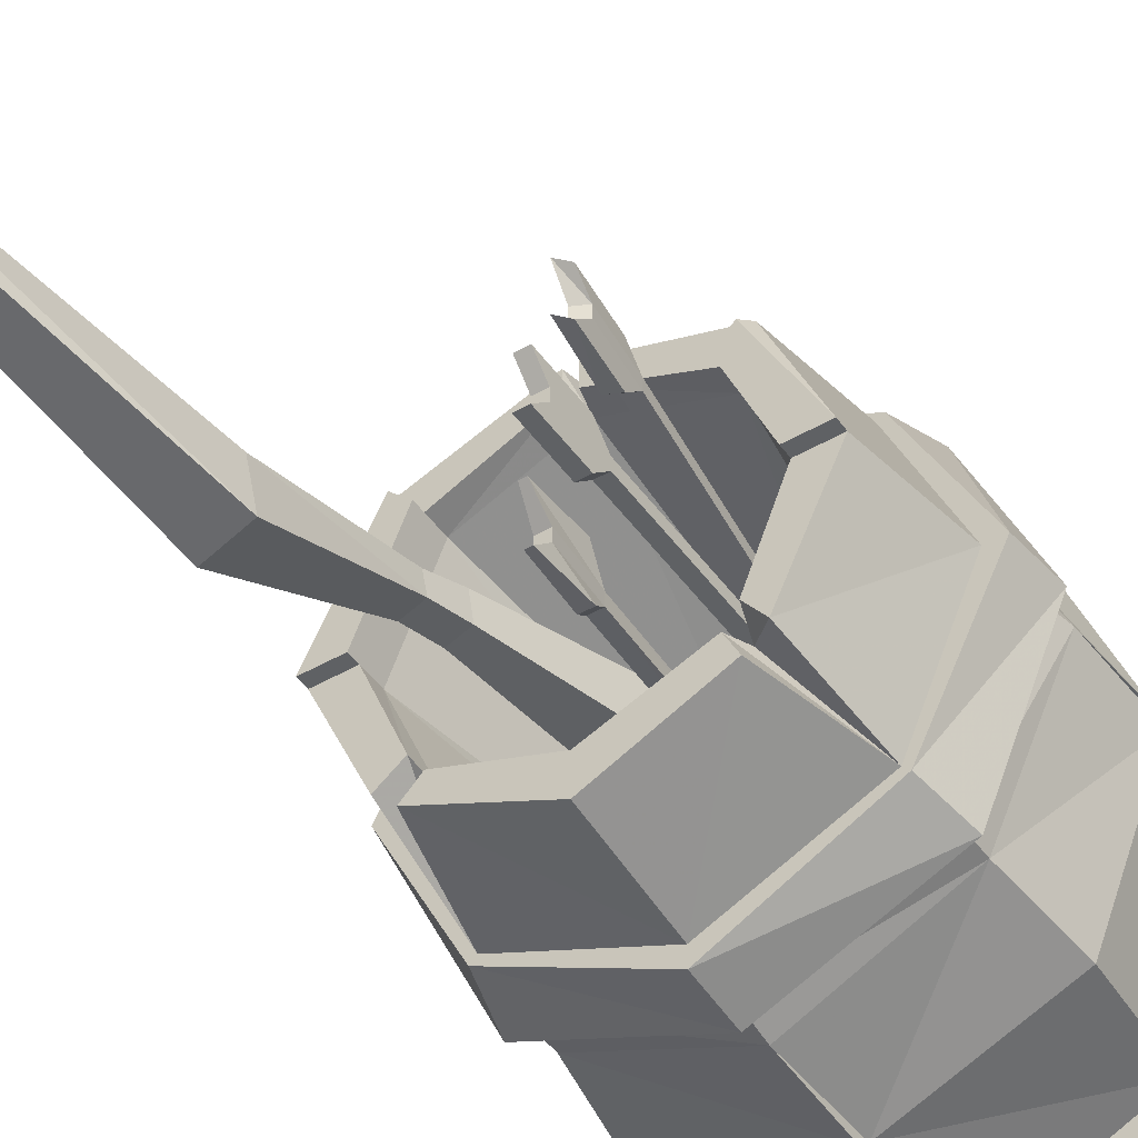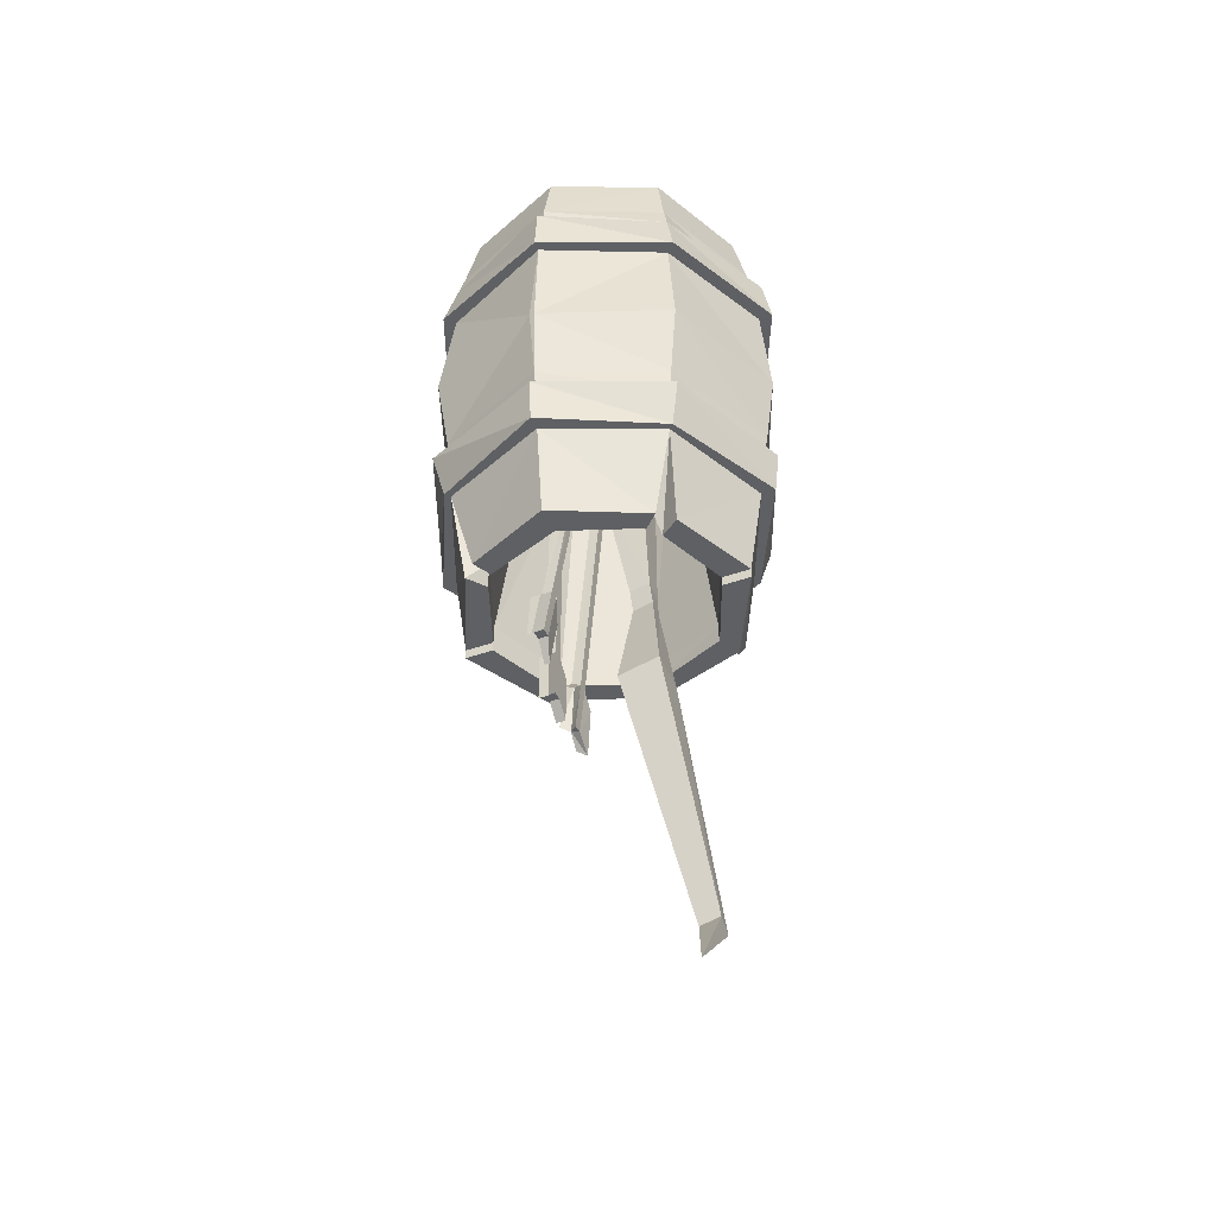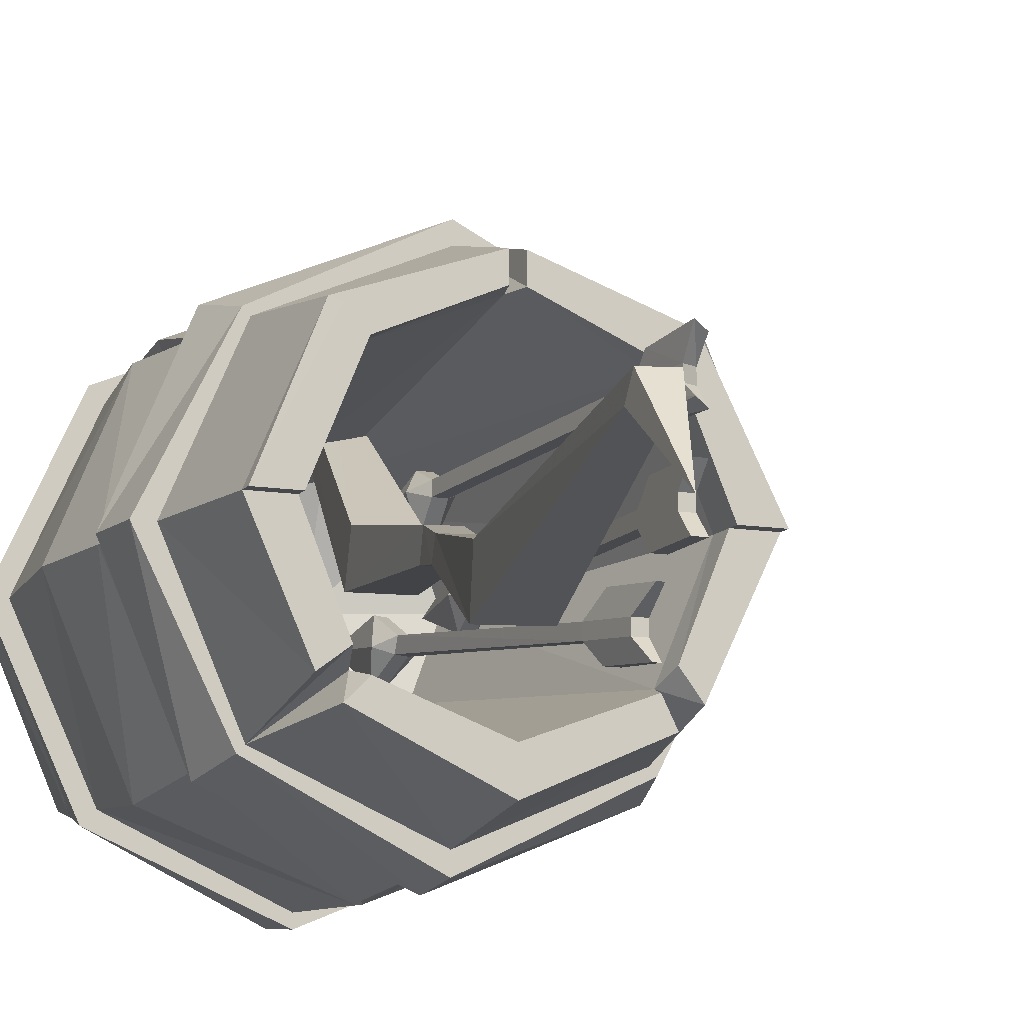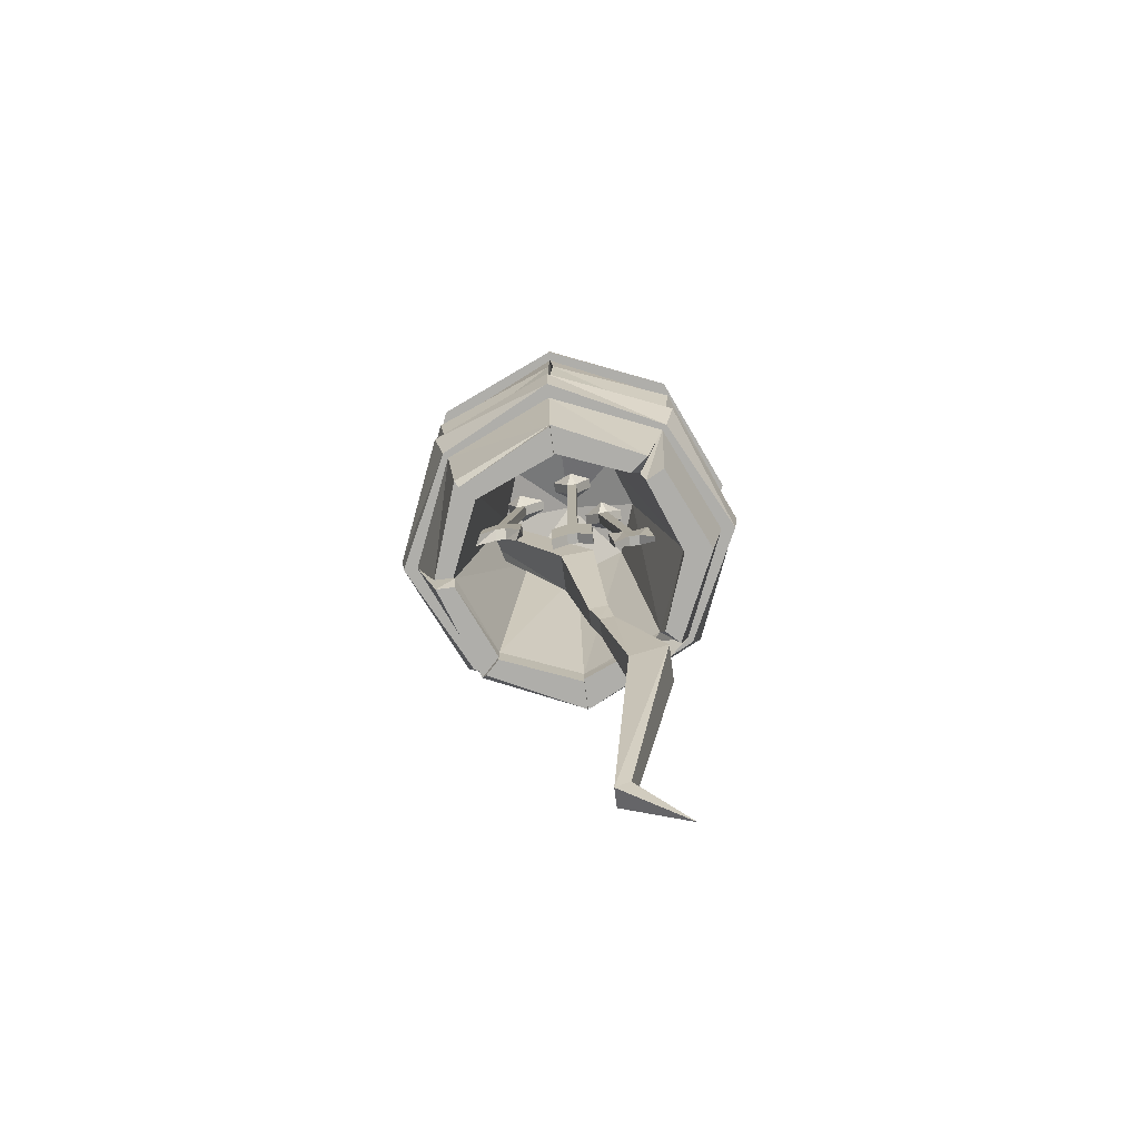
<metadata>
{"format":"obj","ext":"obj","renderer":"f3d","projection":"perspective","resolution":1024,"background":"white","views":[{"elev":-46.2,"azim":33.5,"up":"+Z"},{"elev":-42.1,"azim":-156.9,"up":"+Y"},{"elev":-11.2,"azim":-22.1,"up":"+Z"},{"elev":-77.6,"azim":97.5,"up":"+Y"}]}
</metadata>
<code>
v 0.07031 -0.4844 -0.02344
v 0.08594 -0.4844 -0.02344
v 0.08594 -0.8359 -0.02344
v 0.07031 -0.8359 -0.02344
v 0.07031 -0.4844 -0.007812
v 0.05469 -0.4609 -0.01562
v 0.07031 -0.4453 -0.04688
v 0.08594 -0.4453 -0.04688
v 0.1016 -0.4609 -0.01562
v 0.08594 -0.4844 -0.007812
v 0.08594 -0.8359 -0.007812
v 0.08594 -0.9141 -0.007812
v 0.08594 -0.9141 -0.02344
v 0.08594 -0.8594 -0.04688
v 0.07031 -0.8594 -0.04688
v 0.07031 -0.9375 -0.04688
v 0.07031 -0.9141 -0.02344
v 0.07031 -0.8359 -0.007812
v 0.08594 -0.4453 0.01562
v 0.07031 -0.4453 0.01562
v 0.07812 -0.3359 -0.01562
v 0.08594 -0.8594 0.01562
v 0.08594 -0.9375 0.01562
v 0.07031 -0.9375 0.01562
v 0.07031 -0.9141 -0.007812
v 0.08594 -0.9375 -0.04688
v 0.07031 -0.8594 0.01562
v 0.03906 -0.4609 0.07031
v 0.05469 -0.4609 0.07031
v 0.09375 -0.8047 0.08594
v 0.07812 -0.8125 0.08594
v 0.03906 -0.4609 0.08594
v 0.02344 -0.4375 0.07812
v 0.03906 -0.4297 0.03906
v 0.05469 -0.4297 0.03906
v 0.07031 -0.4375 0.07812
v 0.05469 -0.4609 0.08594
v 0.09375 -0.8047 0.1016
v 0.1016 -0.8828 0.1016
v 0.1016 -0.8828 0.08594
v 0.09375 -0.8281 0.0625
v 0.07812 -0.8359 0.0625
v 0.08594 -0.9141 0.07031
v 0.08594 -0.8906 0.08594
v 0.07812 -0.8125 0.1016
v 0.05469 -0.4219 0.1016
v 0.03906 -0.4219 0.1016
v 0.03906 -0.3125 0.07031
v 0.09375 -0.8281 0.125
v 0.1016 -0.9062 0.125
v 0.08594 -0.9141 0.1328
v 0.08594 -0.8906 0.1016
v 0.1016 -0.9062 0.0625
v 0.07812 -0.8359 0.125
v 0.007812 -0.4531 -0.07031
v 0.02344 -0.4453 -0.07031
v 0.05469 -0.7969 -0.1094
v 0.03906 -0.7969 -0.1094
v 0.007812 -0.4609 -0.05469
v -0.007812 -0.4375 -0.0625
v 0 -0.4141 -0.09375
v 0.01562 -0.4062 -0.09375
v 0.03906 -0.4297 -0.0625
v 0.02344 -0.4531 -0.05469
v 0.05469 -0.7969 -0.09375
v 0.0625 -0.875 -0.1016
v 0.0625 -0.875 -0.1172
v 0.0625 -0.8203 -0.1328
v 0.04688 -0.8203 -0.1328
v 0.05469 -0.8984 -0.1406
v 0.04688 -0.875 -0.1172
v 0.03906 -0.7969 -0.09375
v 0.01562 -0.4141 -0.03125
v 0 -0.4219 -0.03125
v 0 -0.3125 -0.04688
v 0.0625 -0.8281 -0.07031
v 0.0625 -0.9062 -0.07812
v 0.05469 -0.9062 -0.07812
v 0.04688 -0.875 -0.1016
v 0.0625 -0.8984 -0.1406
v 0.04688 -0.8281 -0.07031
v -0.0625 -0.7891 -0.05469
v -0.07031 -0.8359 -0.0625
v -0.1016 -0.8281 -0.0625
v -0.09375 -0.7812 -0.05469
v -0.01562 -0.5703 -0.03906
v -0.01562 -0.5859 0.01562
v -0.0625 -0.7969 -0.02344
v -0.07031 -0.8438 -0.03906
v -0.08594 -1.031 -0.07812
v -0.07812 -1.023 -0.1406
v -0.1406 -1.008 -0.1406
v -0.1016 -0.8359 -0.03906
v -0.09375 -0.7891 -0.02344
v -0.07812 -0.5625 -0.03906
v -0.01562 -0.2422 0.1953
v 0.01562 -0.2422 0.1953
v 0.01562 -0.25 0.2266
v -0.07812 -0.5781 0.01562
v -0.1406 -1.016 -0.07812
v -0.1875 -1.414 -0.03906
v -0.1562 -1.422 -0.03906
v -0.1562 -1.406 -0.0625
v -0.1875 -1.398 -0.0625
v -0.01562 -0.25 0.2266
v 0.02344 -0.1094 0.1719
v -0.1875 -1.508 -0.1406
v 0.1875 -0.1328 -0.1875
v 0.2031 -0.2109 -0.2031
v 0 -0.2109 -0.2891
v 0 -0.1328 -0.2812
v -0.2031 -0.2109 -0.2031
v -0.1875 -0.1328 -0.1875
v -0.2969 -0.2109 0
v -0.2812 -0.1328 0
v -0.2031 -0.2109 0.2031
v -0.1875 -0.1328 0.1875
v 0 -0.2109 0.2891
v 0 -0.1328 0.2812
v 0.2031 -0.2109 0.2031
v 0.1875 -0.1328 0.1875
v 0.2891 -0.2109 0
v 0.2812 -0.1328 0
v -0.2891 -0.5391 0
v -0.2812 -0.6094 0
v -0.1875 -0.6094 0.1875
v -0.2031 -0.5391 0.2031
v 0 -0.6094 0.2812
v 0 -0.5391 0.2891
v 0.1875 -0.6094 0.1875
v 0.2031 -0.5391 0.2031
v 0.2812 -0.6094 0
v 0.2891 -0.5391 0
v 0.1875 -0.6094 -0.1875
v 0.2031 -0.5391 -0.2031
v 0 -0.6094 -0.2812
v 0 -0.5391 -0.2891
v -0.1875 -0.6094 -0.1875
v -0.2031 -0.5391 -0.2031
v -0.08594 -0.2812 0.08594
v 0 -0.2812 0.1172
v 0 -0.7266 0.1875
v -0.1328 -0.7266 0.1328
v -0.1172 -0.2812 0
v 0 -0.2344 0
v 0.08594 -0.2812 0.08594
v 0.1328 -0.7266 0.1328
v 0.007812 -0.7578 0.1875
v 0 -0.6094 0.2578
v -0.007812 -0.7578 0.2188
v -0.007812 -0.7578 0.1875
v -0.1328 -0.7578 0.1328
v -0.1875 -0.7266 0
v -0.08594 -0.2812 -0.08594
v 0 -0.2812 -0.1172
v 0.08594 -0.2812 -0.08594
v 0.1172 -0.2812 0
v 0.1875 -0.7266 0
v 0.1875 -0.7578 0
v 0.1328 -0.7578 0.1328
v 0.1641 -0.7578 0.1641
v 0.007812 -0.7578 0.2188
v 0.1797 -0.6094 0.1797
v -0.1797 -0.6094 0.1797
v -0.1641 -0.7578 0.1641
v 0 -0.7266 -0.1875
v 0.1328 -0.7266 -0.1328
v -0.1328 -0.7266 -0.1328
v -0.125 -0.7578 -0.1406
v 0 -0.7578 -0.1875
v 0.125 -0.7578 -0.1406
v 0.1797 -0.6094 -0.1797
v 0.1641 -0.7578 -0.1484
v 0.1406 -0.7578 -0.1172
v 0.2578 -0.6094 0
v 0.2344 -0.7578 0
v -0.2578 -0.6094 0
v -0.2344 -0.7578 0
v -0.2344 -0.7734 0
v -0.1562 -0.7734 0.1562
v -0.1328 -0.7734 0.1328
v -0.1875 -0.7578 0
v -0.1406 -0.7578 -0.1172
v -0.1797 -0.6094 -0.1797
v -0.1484 -0.7578 -0.1641
v 0 -0.7578 -0.2344
v 0.1406 -0.7578 -0.1719
v 0 -0.6094 -0.2578
v -0.1719 -0.7578 -0.1406
v -0.1875 -0.7734 0
v -0.1875 -0.2109 0.1875
v 0 -0.2109 0.2734
v 0.1875 -0.2109 0.1875
v 0.2734 -0.2109 0
v 0.1875 -0.2109 -0.1875
v 0 -0.2109 -0.2734
v -0.1875 -0.2109 -0.1875
v -0.2734 -0.2109 0
v -0.2109 -0.375 0.1875
v -0.1719 -0.375 0.1641
v -0.1875 -0.375 0.2109
v 0 -0.375 0.2891
v 0.2031 -0.375 0.2031
v 0.2812 -0.375 0
v 0.25 -0.375 0
v 0.2812 -0.375 -0.007812
v 0.2031 -0.375 -0.2031
v 0.007812 -0.375 -0.2812
v 0 -0.375 -0.25
v 0 -0.375 -0.2812
v -0.2031 -0.375 -0.2031
v -0.2891 -0.375 0
v -0.2734 -0.4922 0
v -0.1875 -0.4922 0.1875
v 0 -0.5 0.2734
v 0.1875 -0.5 0.1875
v 0.2734 -0.5 0
v 0.1875 -0.5 -0.1875
v 0 -0.5 -0.2734
v -0.1875 -0.4922 -0.1875
v 0.2344 -0.7734 0
v 0.1875 -0.7734 0
v 0.1328 -0.7734 0.1328
v 0.1562 -0.7734 0.1562
v -0.2344 0 0
v -0.1641 0 -0.1641
v -0.1797 -0.09375 -0.1797
v -0.2578 -0.09375 0
v -0.2344 -0.09375 0
v -0.2031 0 0
v -0.2344 0 0.007812
v -0.1797 -0.09375 0.1797
v -0.1641 0 0.1641
v 0 0 0.2344
v 0 -0.09375 0.2578
v 0.1641 0 0.1641
v 0.1797 -0.09375 0.1797
v 0.2344 0 0
v 0.2578 -0.09375 0
v 0.1641 0 -0.1641
v 0.1797 -0.09375 -0.1797
v 0 0 -0.2344
v 0 -0.09375 -0.2578
v -0.2578 -0.1328 0
v 0 -0.1328 0.2578
v 0.2578 -0.1328 0
v 0 -0.1328 -0.2578
v 0.1875 -0.5391 0.1875
v 0.2656 -0.5391 0
v 0.1875 -0.5391 -0.1875
v 0 -0.5391 -0.2656
v -0.1875 -0.5391 -0.1875
v -0.2656 -0.5391 0
v -0.1875 -0.5391 0.1875
v 0 -0.5391 0.2656
f 1 2 3
f 1 3 4
f 1 4 5
f 2 10 11
f 2 11 3
f 3 11 12
f 3 12 13
f 4 17 18
f 4 18 5
f 5 18 10
f 10 18 11
f 12 25 13
f 13 25 17
f 25 18 17
f 28 29 30
f 28 30 31
f 28 31 32
f 29 37 38
f 29 38 30
f 30 38 39
f 30 39 40
f 31 44 45
f 31 45 32
f 32 45 37
f 37 45 38
f 39 52 40
f 40 52 44
f 52 45 44
f 55 56 57
f 55 57 58
f 55 58 59
f 56 64 65
f 56 65 57
f 57 65 66
f 57 66 67
f 58 71 72
f 58 72 59
f 59 72 64
f 64 72 65
f 66 79 67
f 67 79 71
f 79 72 71
f 1 5 6
f 1 6 7
f 1 7 2
f 2 7 8
f 2 8 9
f 2 9 10
f 5 10 19
f 5 19 20
f 5 20 6
f 9 19 10
f 28 32 33
f 28 33 34
f 28 34 29
f 29 34 35
f 29 35 36
f 29 36 37
f 32 37 46
f 32 46 47
f 32 47 33
f 36 46 37
f 55 59 60
f 55 60 61
f 55 61 56
f 56 61 62
f 56 62 63
f 56 63 64
f 59 64 73
f 59 73 74
f 59 74 60
f 63 73 64
f 3 13 14
f 3 14 15
f 3 15 4
f 4 15 16
f 4 16 17
f 11 18 22
f 11 22 23
f 11 23 12
f 12 23 24
f 12 24 25
f 13 17 26
f 13 26 14
f 14 26 15
f 15 26 16
f 16 26 17
f 24 23 22
f 24 22 27
f 24 27 25
f 25 27 18
f 22 18 27
f 30 40 41
f 30 41 42
f 30 42 31
f 31 42 43
f 31 43 44
f 38 45 49
f 38 49 50
f 38 50 39
f 39 50 51
f 39 51 52
f 40 44 53
f 40 53 41
f 41 53 42
f 42 53 43
f 43 53 44
f 51 50 49
f 51 49 54
f 51 54 52
f 52 54 45
f 49 45 54
f 57 67 68
f 57 68 69
f 57 69 58
f 58 69 70
f 58 70 71
f 65 72 76
f 65 76 77
f 65 77 66
f 66 77 78
f 66 78 79
f 67 71 80
f 67 80 68
f 68 80 69
f 69 80 70
f 70 80 71
f 78 77 76
f 78 76 81
f 78 81 79
f 79 81 72
f 76 72 81
f 6 20 21
f 6 21 7
f 7 21 8
f 8 21 9
f 9 21 19
f 20 19 21
f 33 47 48
f 33 48 34
f 34 48 35
f 35 48 36
f 36 48 46
f 47 46 48
f 60 74 75
f 60 75 61
f 61 75 62
f 62 75 63
f 63 75 73
f 74 73 75
f 82 83 84
f 82 84 85
f 82 85 86
f 82 86 87
f 82 87 88
f 82 88 89
f 82 89 83
f 83 89 90
f 83 90 91
f 83 91 84
f 84 91 92
f 84 92 93
f 84 93 94
f 84 94 85
f 85 94 95
f 85 95 86
f 86 95 96
f 86 96 97
f 86 97 87
f 87 97 98
f 87 98 99
f 87 99 94
f 87 94 88
f 88 94 93
f 88 93 89
f 89 93 90
f 90 93 100
f 90 100 101
f 90 101 102
f 90 102 91
f 91 102 103
f 91 103 92
f 92 103 104
f 92 104 100
f 92 100 93
f 99 95 94
f 95 99 105
f 95 105 96
f 96 105 98
f 96 98 97
f 96 97 106
f 96 106 105
f 105 106 98
f 98 106 97
f 97 106 106
f 106 106 98
f 106 106 105
f 106 106 96
f 106 106 106
f 99 98 105
f 104 101 100
f 101 104 103
f 101 103 102
f 103 102 107
f 103 107 107
f 103 107 104
f 104 107 101
f 101 107 102
f 102 107 107
f 107 107 101
f 107 107 104
f 107 107 107
f 108 109 110
f 108 110 111
f 111 110 112
f 111 112 113
f 113 112 114
f 113 114 115
f 115 114 116
f 115 116 117
f 117 116 118
f 117 118 119
f 119 118 120
f 119 120 121
f 121 120 122
f 121 122 123
f 123 122 109
f 123 109 108
f 124 125 126
f 124 126 127
f 127 126 128
f 127 128 129
f 129 128 130
f 129 130 131
f 131 130 132
f 131 132 133
f 133 132 134
f 133 134 135
f 135 134 136
f 135 136 137
f 137 136 138
f 137 138 139
f 139 138 125
f 139 125 124
f 140 141 142
f 140 142 143
f 140 143 144
f 140 144 145
f 140 145 141
f 141 145 146
f 141 146 147
f 141 147 142
f 143 153 144
f 144 153 154
f 144 154 145
f 145 154 155
f 145 155 156
f 145 156 157
f 145 157 146
f 146 157 158
f 146 158 147
f 149 162 163
f 166 167 156
f 166 156 155
f 166 155 168
f 167 158 157
f 167 157 156
f 153 168 154
f 154 168 155
f 175 176 173
f 175 173 172
f 177 184 189
f 177 189 178
f 192 202 203
f 192 203 193
f 194 206 195
f 195 206 207
f 197 211 212
f 197 212 198
f 202 215 216
f 202 216 203
f 206 217 218
f 206 218 207
f 211 220 213
f 211 213 212
f 161 163 162
f 225 226 227
f 225 227 228
f 234 235 236
f 236 235 237
f 238 239 240
f 240 239 241
f 227 243 113
f 228 244 117
f 228 117 232
f 237 121 246
f 237 246 239
f 243 247 113
f 216 248 249
f 216 249 217
f 219 251 252
f 219 252 220
f 213 253 254
f 213 254 214
f 142 147 148
f 142 151 143
f 143 151 152
f 143 152 153
f 147 158 159
f 147 159 160
f 147 160 148
f 166 168 169
f 166 169 170
f 166 170 171
f 166 171 167
f 167 174 158
f 175 163 176
f 164 177 165
f 165 177 178
f 165 178 179
f 165 179 180
f 152 181 182
f 152 182 153
f 153 182 183
f 153 183 168
f 181 190 182
f 184 188 185
f 185 188 186
f 191 198 199
f 193 203 204
f 193 204 194
f 196 210 197
f 197 210 211
f 198 212 199
f 199 212 213
f 199 213 214
f 203 216 204
f 204 216 217
f 210 219 220
f 210 220 211
f 159 222 160
f 160 222 223
f 161 224 176
f 161 176 163
f 224 221 176
f 225 228 229
f 225 229 230
f 230 229 228
f 230 228 231
f 231 228 232
f 231 232 233
f 236 237 238
f 238 237 239
f 242 243 226
f 226 243 227
f 232 117 245
f 232 245 235
f 241 108 247
f 241 247 243
f 174 159 158
f 218 250 251
f 218 251 219
f 214 254 255
f 214 255 215
f 142 148 149
f 142 149 150
f 142 150 151
f 148 162 149
f 167 171 172
f 167 172 173
f 167 173 174
f 165 180 152
f 152 180 181
f 168 183 184
f 168 184 185
f 168 185 169
f 171 187 172
f 178 182 190
f 178 190 179
f 191 199 200
f 191 200 201
f 194 204 205
f 194 205 206
f 196 208 209
f 196 209 210
f 199 214 200
f 200 214 201
f 204 217 205
f 205 217 206
f 208 219 209
f 209 219 210
f 159 176 221
f 159 221 222
f 160 223 161
f 161 223 224
f 183 189 184
f 148 160 161
f 148 161 162
f 149 164 150
f 150 164 165
f 150 165 152
f 150 152 151
f 169 185 170
f 170 185 186
f 170 186 171
f 171 186 187
f 172 187 188
f 178 189 183
f 178 183 182
f 179 190 180
f 180 190 181
f 186 188 187
f 191 201 192
f 192 201 202
f 195 207 208
f 195 208 196
f 201 214 215
f 201 215 202
f 207 218 208
f 208 218 219
f 159 174 173
f 159 173 176
f 223 222 221
f 223 221 224
f 233 232 234
f 234 232 235
f 240 241 242
f 242 241 243
f 149 163 130
f 149 130 128
f 149 128 164
f 175 172 134
f 175 134 132
f 175 132 163
f 132 130 163
f 128 126 164
f 164 126 177
f 172 188 136
f 172 136 134
f 126 125 177
f 177 125 184
f 125 138 184
f 184 138 188
f 138 136 188
f 118 116 191
f 118 191 192
f 118 192 120
f 120 192 193
f 120 193 122
f 122 193 194
f 122 194 109
f 109 194 195
f 109 195 110
f 110 195 196
f 110 196 112
f 112 196 197
f 112 197 114
f 114 197 198
f 114 198 116
f 116 198 191
f 227 113 244
f 227 244 228
f 235 245 121
f 235 121 237
f 239 246 108
f 239 108 241
f 217 249 250
f 217 250 218
f 220 252 253
f 220 253 213
f 215 255 248
f 215 248 216

</code>
